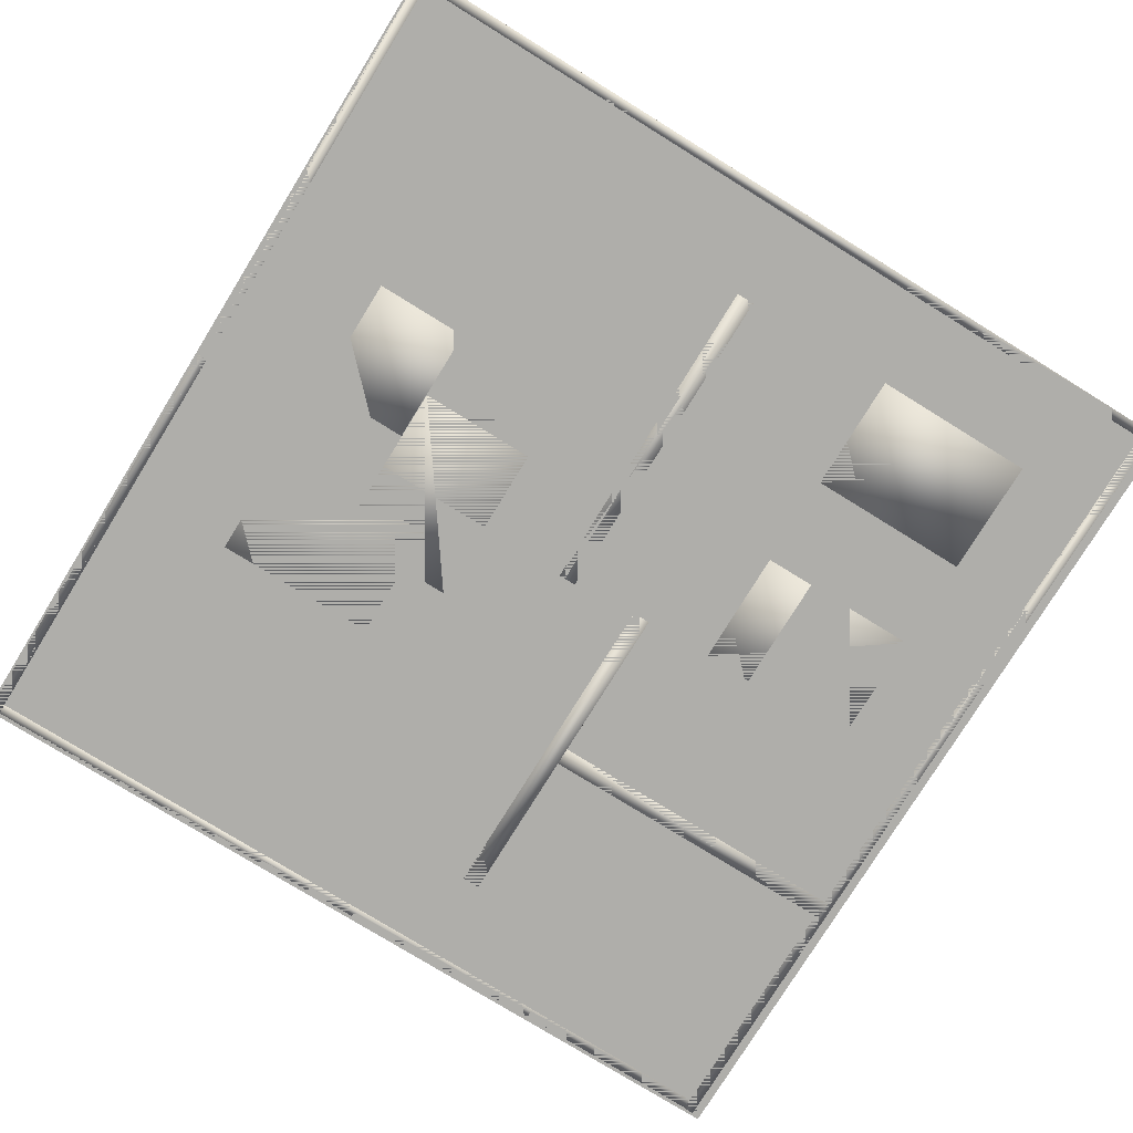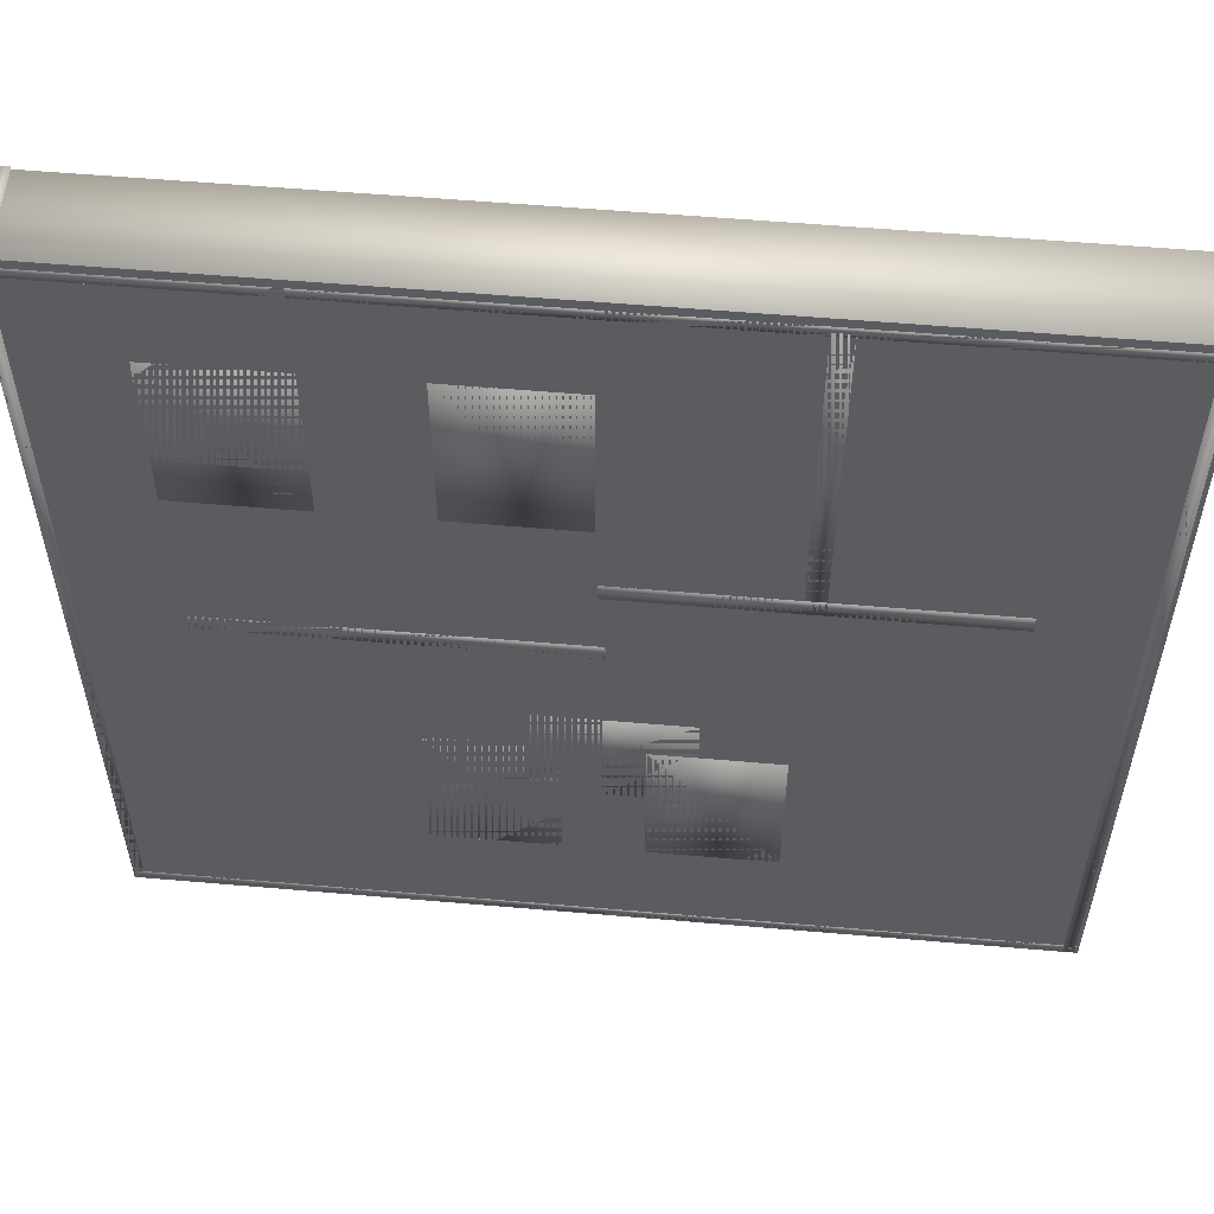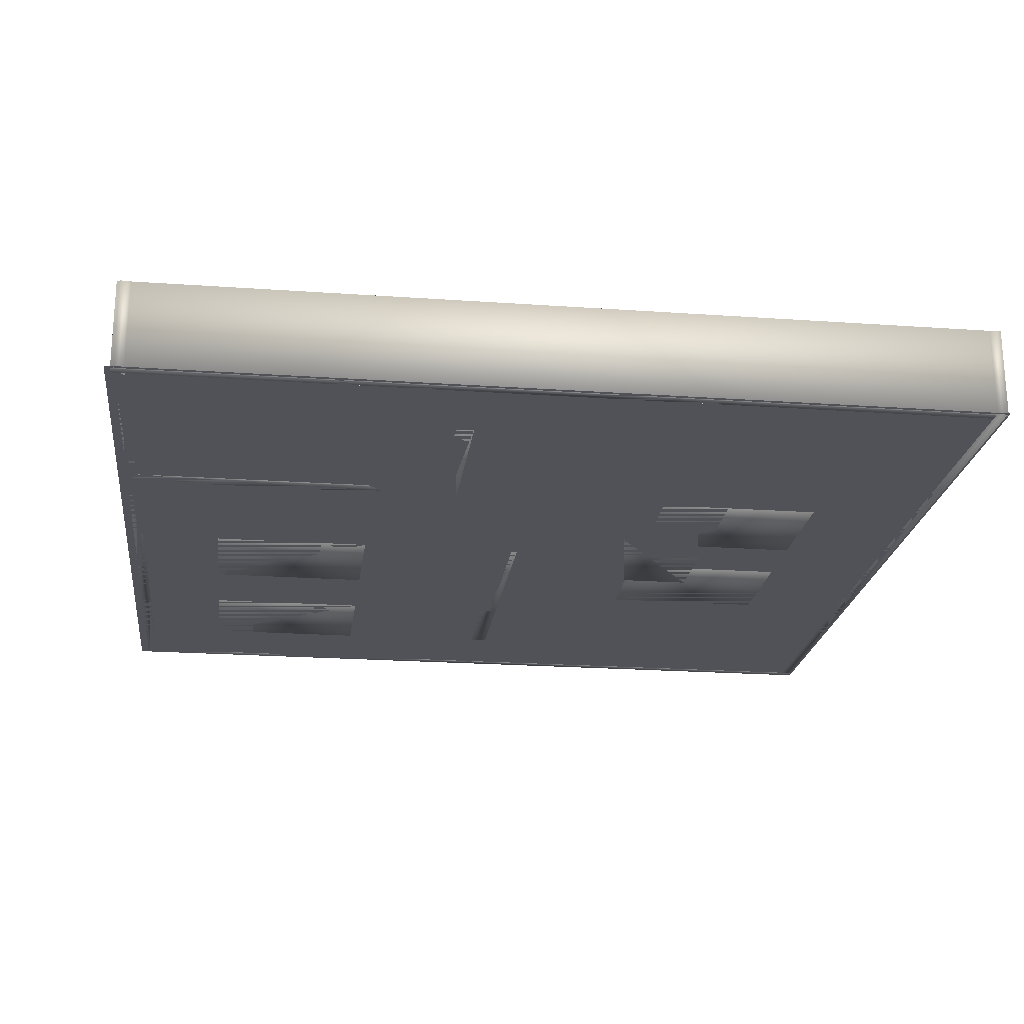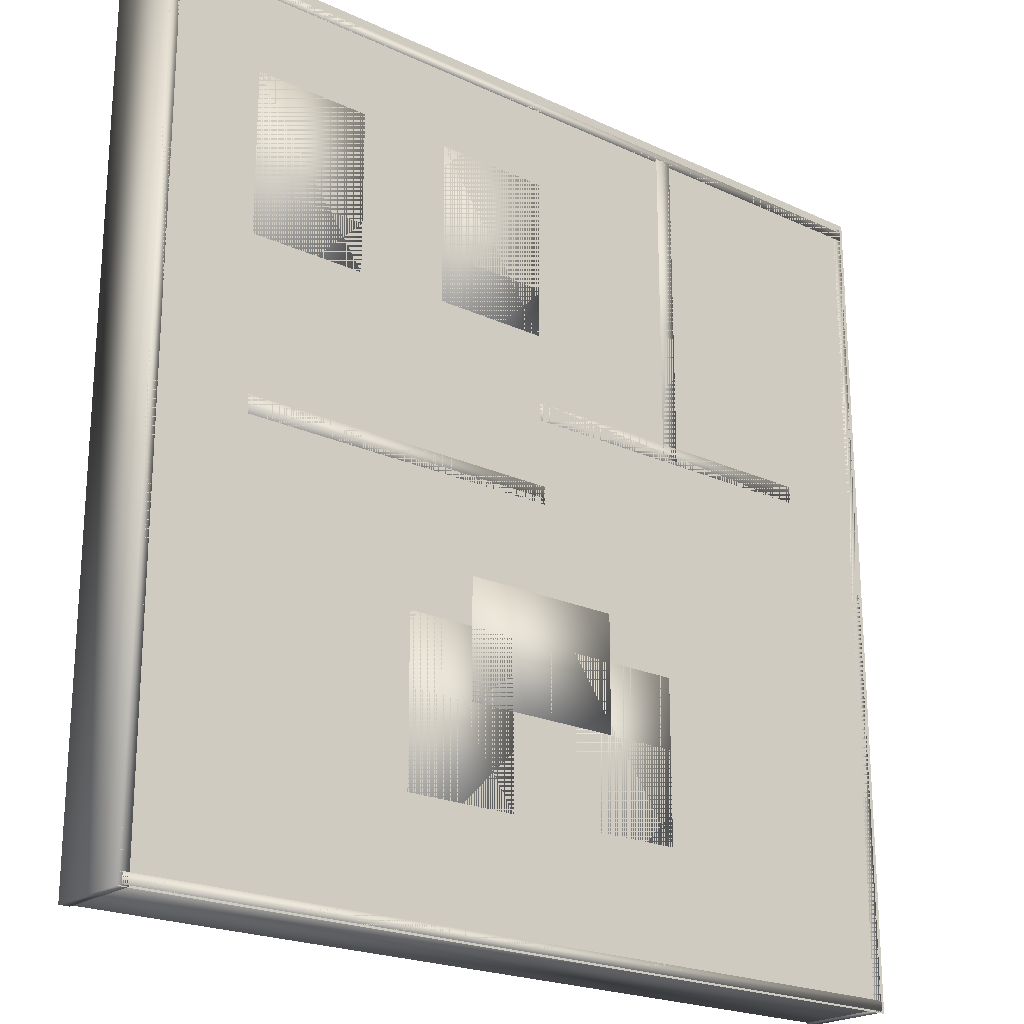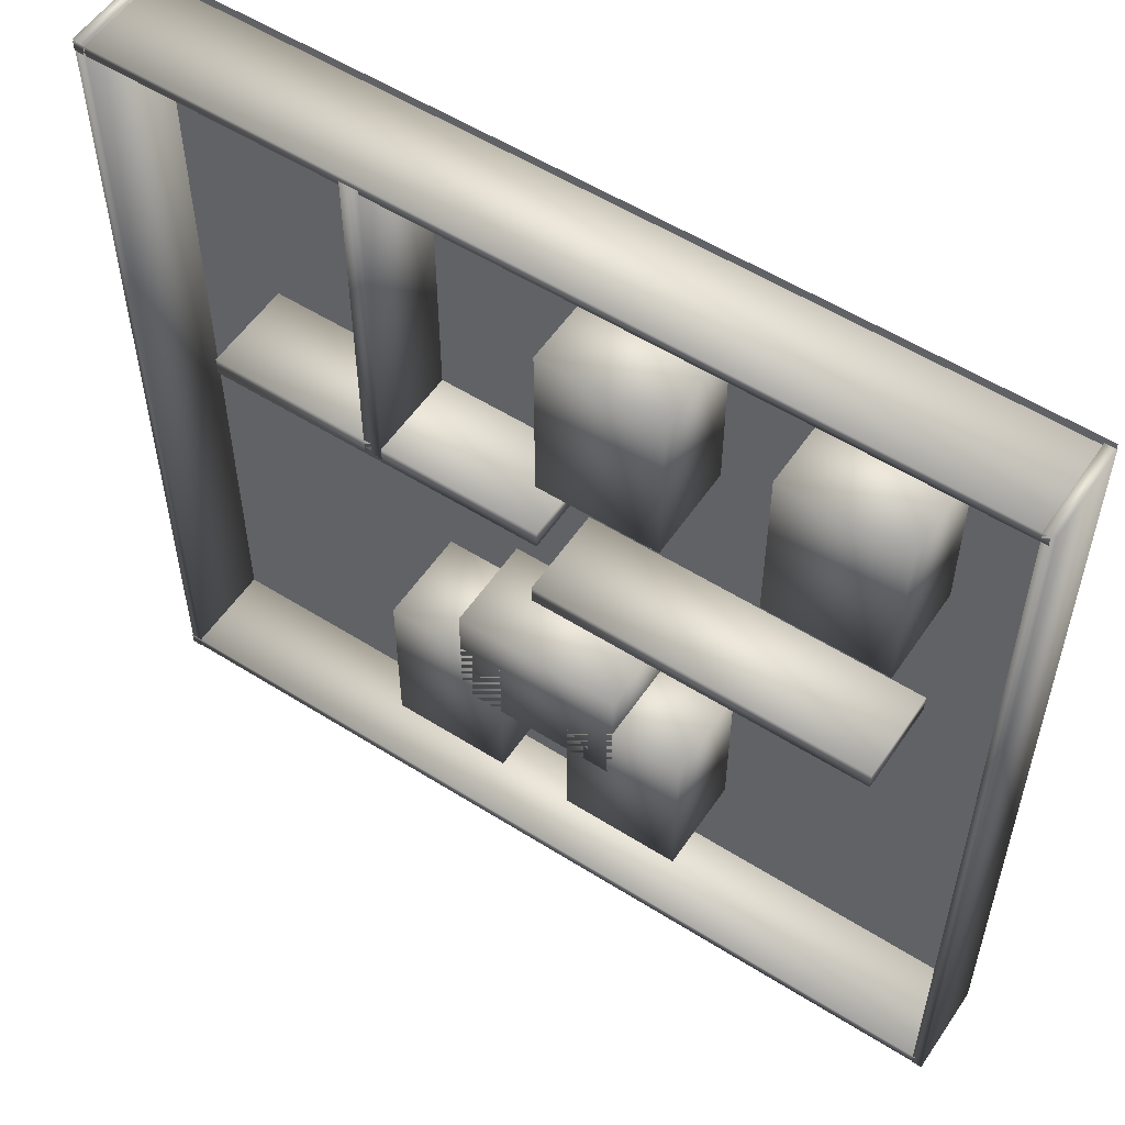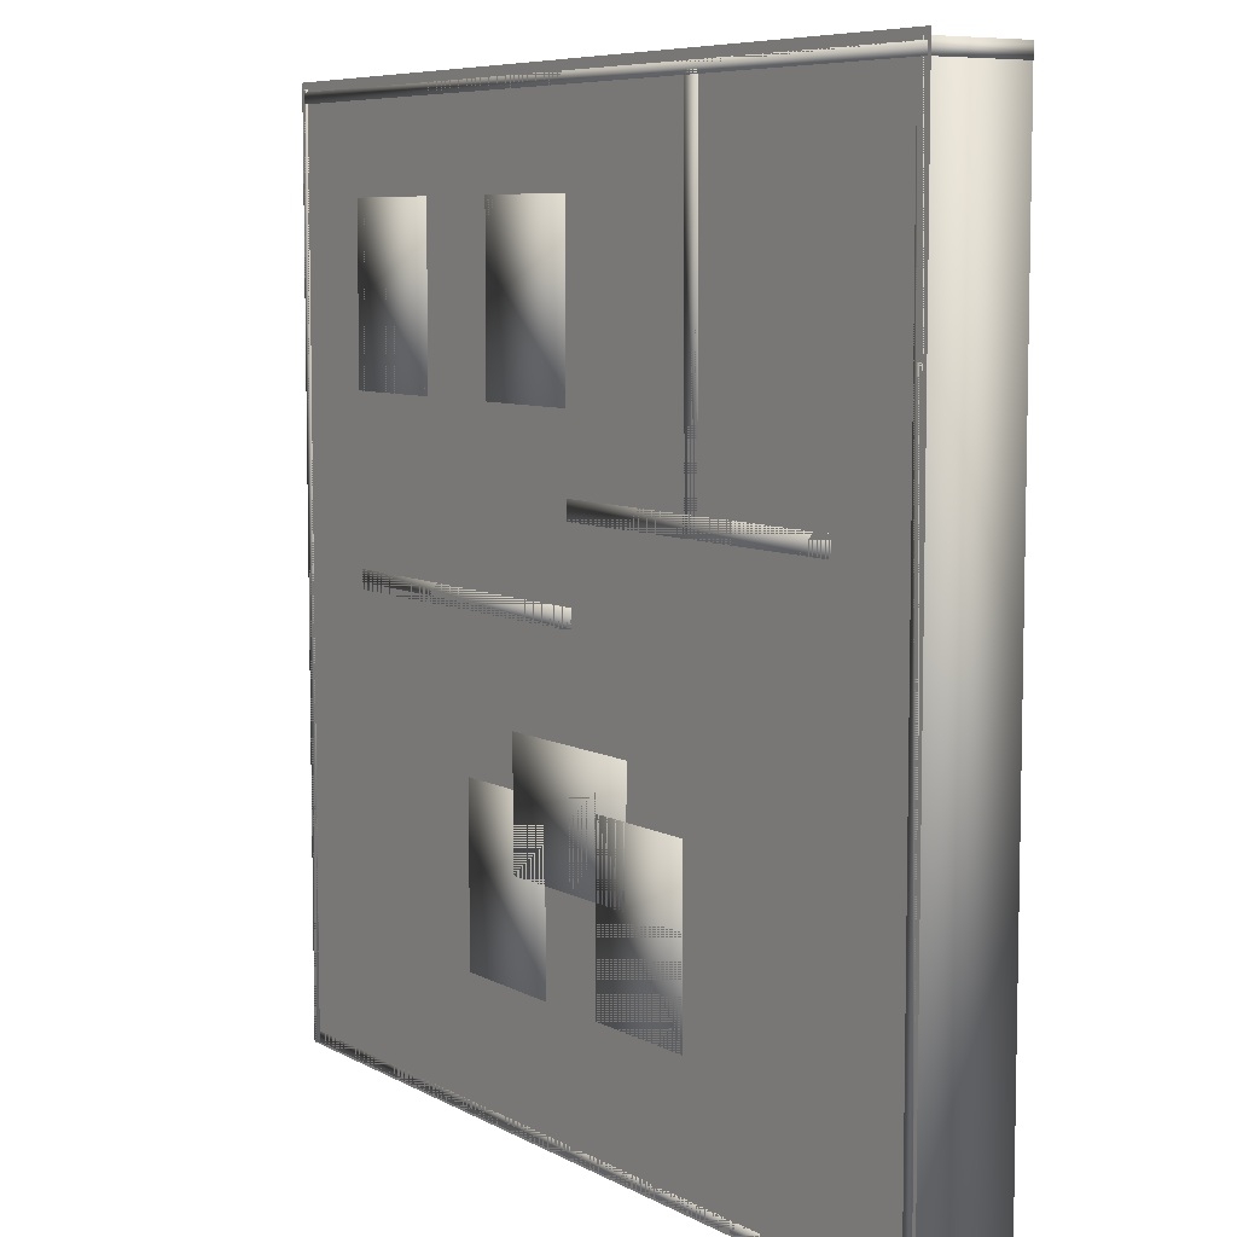
<metadata>
{"format":"obj","ext":"obj","renderer":"f3d","projection":"perspective","resolution":1024,"background":"white","views":[{"elev":-77.6,"azim":-121.7,"up":"+Y"},{"elev":55.8,"azim":5.2,"up":"+Z"},{"elev":-21.6,"azim":82.9,"up":"+Y"},{"elev":-21.5,"azim":-39.5,"up":"+Z"},{"elev":55.2,"azim":-146.4,"up":"+Z"},{"elev":7.2,"azim":56.4,"up":"+Z"}]}
</metadata>
<code>
v  -9.943 0 4.997
v  -9.943 0 9.997
v  -4.943 0 9.997
v  -4.943 0 4.997
v  0.05684 0 9.997
v  0.05684 0 4.997
v  5.057 0 9.997
v  5.057 0 4.997
v  10.06 0 9.997
v  10.06 0 4.997
v  -9.943 0 -0.003121
v  -4.943 0 -0.003121
v  0.05684 0 -0.003121
v  5.057 0 -0.003121
v  10.06 0 -0.003121
v  -9.943 0 -5.003
v  -4.943 0 -5.003
v  0.05684 0 -5.003
v  5.057 0 -5.003
v  10.06 0 -5.003
v  -9.943 0 -10
v  -4.943 0 -10
v  0.05684 0 -10
v  5.057 0 -10
v  10.06 0 -10
o Plane001
g Plane001
f 1 2 3 4
f 4 3 5 6
f 6 5 7 8
f 8 7 9 10
f 11 1 4 12
f 12 4 6 13
f 13 6 8 14
f 14 8 10 15
f 16 11 12 17
f 17 12 13 18
f 18 13 14 19
f 19 14 15 20
f 21 16 17 22
f 22 17 18 23
f 23 18 19 24
f 24 19 20 25
v  -9.955 0 9.866
v  -9.955 0 -9.985
v  -9.717 0 -9.985
v  -9.717 0 9.866
v  -9.955 2.086 9.866
v  -9.717 2.086 9.866
v  -9.717 2.086 -9.985
v  -9.955 2.086 -9.985
o Box001
g Box001
f 26 27 28 29
f 30 31 32 33
f 26 29 31 30
f 29 28 32 31
f 28 27 33 32
f 27 26 30 33
v  9.733 0 9.866
v  9.733 0 -9.985
v  9.971 0 -9.985
v  9.971 0 9.866
v  9.733 2.086 9.866
v  9.971 2.086 9.866
v  9.971 2.086 -9.985
v  9.733 2.086 -9.985
o Box002
g Box002
f 34 35 36 37
f 38 39 40 41
f 34 37 39 38
f 37 36 40 39
f 36 35 41 40
f 35 34 38 41
v  9.99 0 -9.718
v  -9.861 0 -9.718
v  -9.861 0 -9.957
v  9.99 0 -9.957
v  9.99 2.086 -9.718
v  9.99 2.086 -9.957
v  -9.861 2.086 -9.957
v  -9.861 2.086 -9.718
o Box003
g Box003
f 42 43 44 45
f 46 47 48 49
f 42 45 47 46
f 45 44 48 47
f 44 43 49 48
f 43 42 46 49
v  9.99 0 9.798
v  -9.861 0 9.798
v  -9.861 0 9.56
v  9.99 0 9.56
v  9.99 2.086 9.798
v  9.99 2.086 9.56
v  -9.861 2.086 9.56
v  -9.861 2.086 9.798
o Box004
g Box004
f 50 51 52 53
f 54 55 56 57
f 50 53 55 54
f 53 52 56 55
f 52 51 57 56
f 51 50 54 57
v  -7.69 0 7.66
v  -7.69 0 3.845
v  -4.948 0 3.845
v  -4.948 0 7.66
v  -7.69 2.146 7.66
v  -4.948 2.146 7.66
v  -4.948 2.146 3.845
v  -7.69 2.146 3.845
o Box005
g Box005
f 58 59 60 61
f 62 63 64 65
f 58 61 63 62
f 61 60 64 63
f 60 59 65 64
f 59 58 62 65
v  -7.63 0 0.2683
v  -7.63 0 -0.149
v  0.1192 0 -0.149
v  0.1192 0 0.2683
v  -7.63 2.086 0.2683
v  0.1192 2.086 0.2683
v  0.1192 2.086 -0.149
v  -7.63 2.086 -0.149
o Box006
g Box006
f 66 67 68 69
f 70 71 72 73
f 66 69 71 70
f 69 68 72 71
f 68 67 73 72
f 67 66 70 73
v  -2.791 0 7.66
v  -2.791 0 3.845
v  -0.04871 0 3.845
v  -0.04871 0 7.66
v  -2.791 2.146 7.66
v  -0.04871 2.146 7.66
v  -0.04871 2.146 3.845
v  -2.791 2.146 3.845
o Box007
g Box007
f 74 75 76 77
f 78 79 80 81
f 74 77 79 78
f 77 76 80 79
f 76 75 81 80
f 75 74 78 81
v  -3.514 0 -3.359
v  -3.514 0 -7.174
v  -0.7714 0 -7.174
v  -0.7714 0 -3.359
v  -3.514 2.146 -3.359
v  -0.7714 2.146 -3.359
v  -0.7714 2.146 -7.174
v  -3.514 2.146 -7.174
o Box008
g Box008
f 82 83 84 85
f 86 87 88 89
f 82 85 87 86
f 85 84 88 87
f 84 83 89 88
f 83 82 86 89
v  4.06 0 9.652
v  3.643 0 9.652
v  3.643 0 1.902
v  4.06 0 1.902
v  4.06 2.086 9.652
v  4.06 2.086 1.902
v  3.643 2.086 1.902
v  3.643 2.086 9.652
o Box009
g Box009
f 90 91 92 93
f 94 95 96 97
f 90 93 95 94
f 93 92 96 95
f 92 91 97 96
f 91 90 94 97
v  7.726 0 1.814
v  7.726 0 2.231
v  -0.02355 0 2.231
v  -0.02355 0 1.814
v  7.726 2.086 1.814
v  -0.02355 2.086 1.814
v  -0.02355 2.086 2.231
v  7.726 2.086 2.231
o Box010
g Box010
f 98 99 100 101
f 102 103 104 105
f 98 101 103 102
f 101 100 104 103
f 100 99 105 104
f 99 98 102 105
v  -1.899 0 -4.992
v  1.916 0 -4.992
v  1.916 0 -2.25
v  -1.899 0 -2.25
v  -1.899 2.146 -4.992
v  -1.899 2.146 -2.25
v  1.916 2.146 -2.25
v  1.916 2.146 -4.992
o Box011
g Box011
f 106 107 108 109
f 110 111 112 113
f 106 109 111 110
f 109 108 112 111
f 108 107 113 112
f 107 106 110 113
v  0.911 0 -3.359
v  0.911 0 -7.174
v  3.653 0 -7.174
v  3.653 0 -3.359
v  0.911 2.146 -3.359
v  3.653 2.146 -3.359
v  3.653 2.146 -7.174
v  0.911 2.146 -7.174
o Box012
g Box012
f 114 115 116 117
f 118 119 120 121
f 114 117 119 118
f 117 116 120 119
f 116 115 121 120
f 115 114 118 121

</code>
